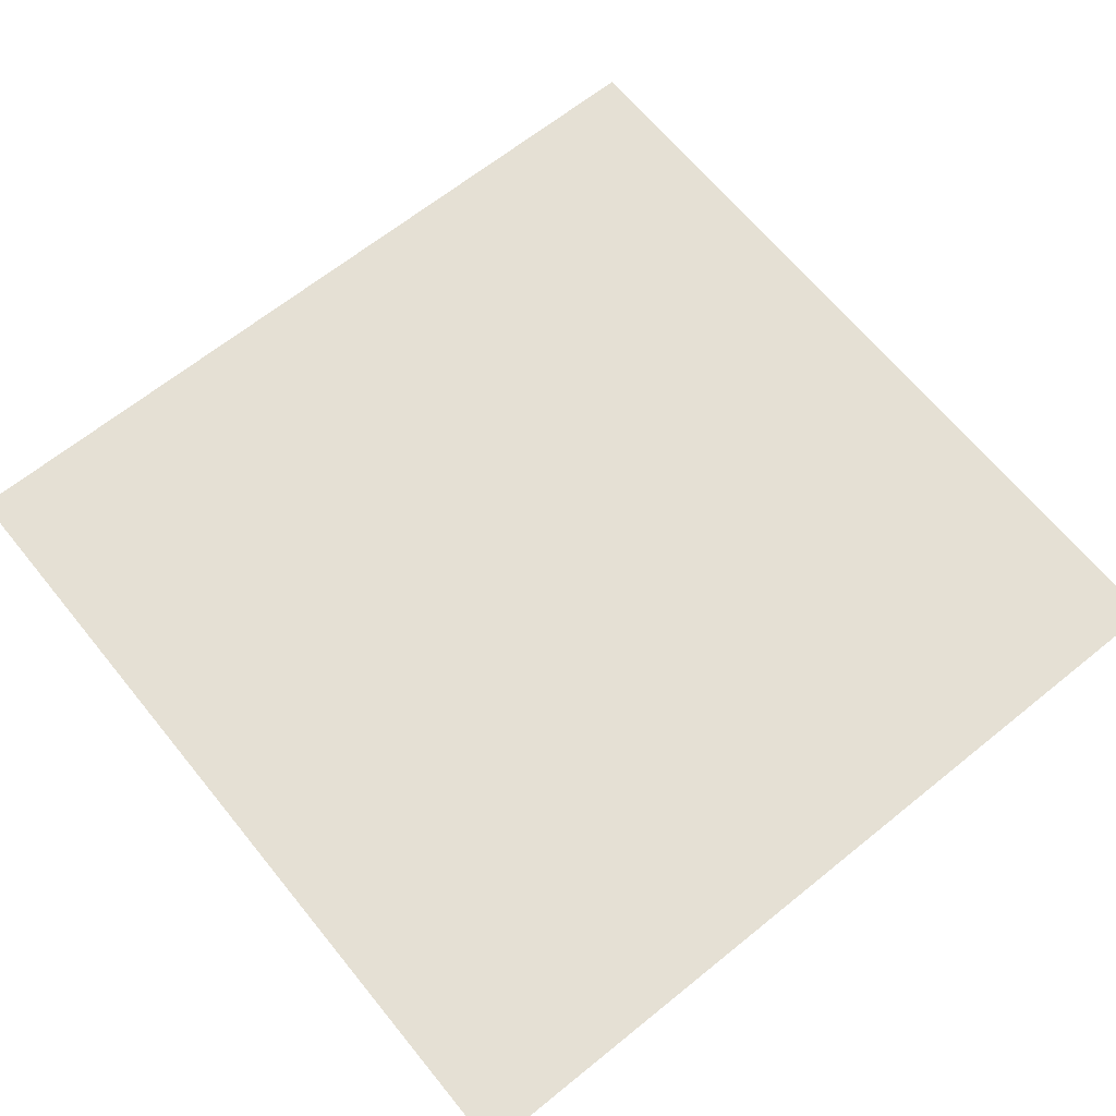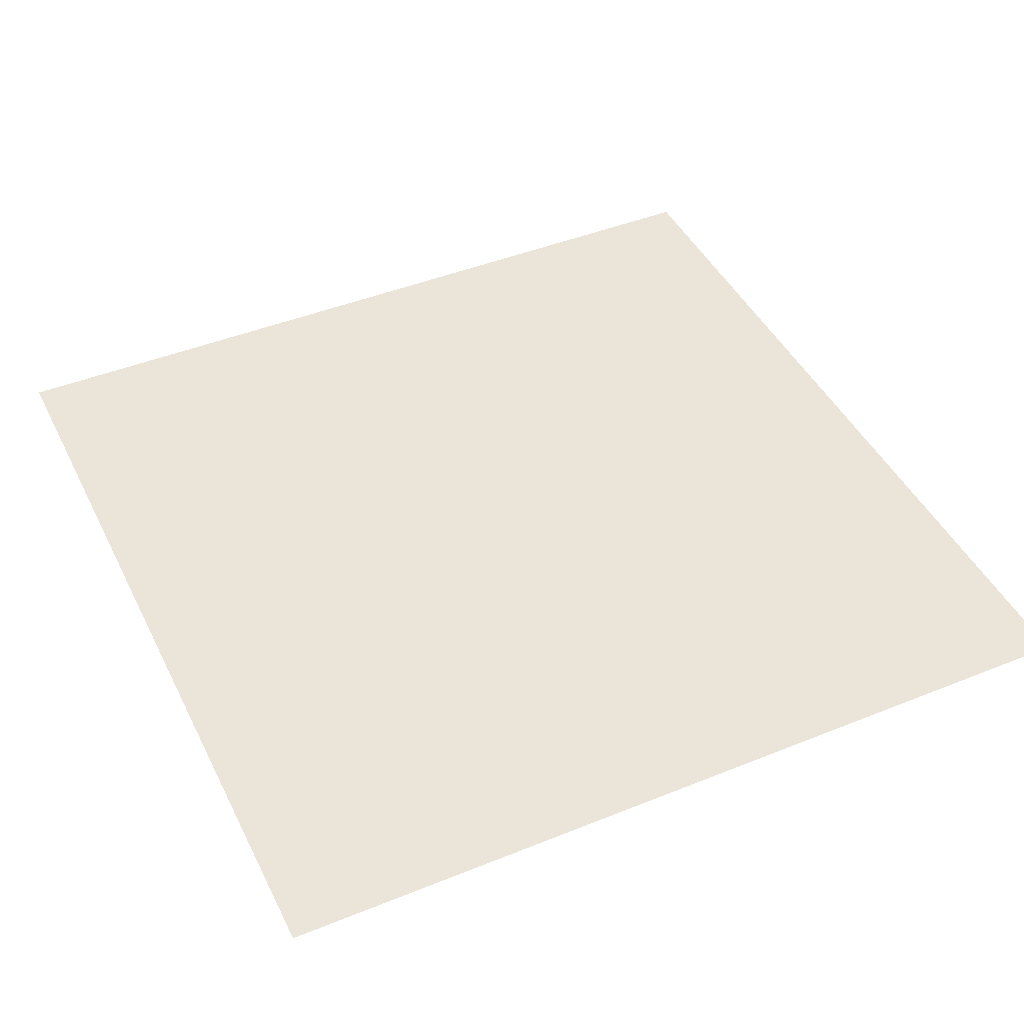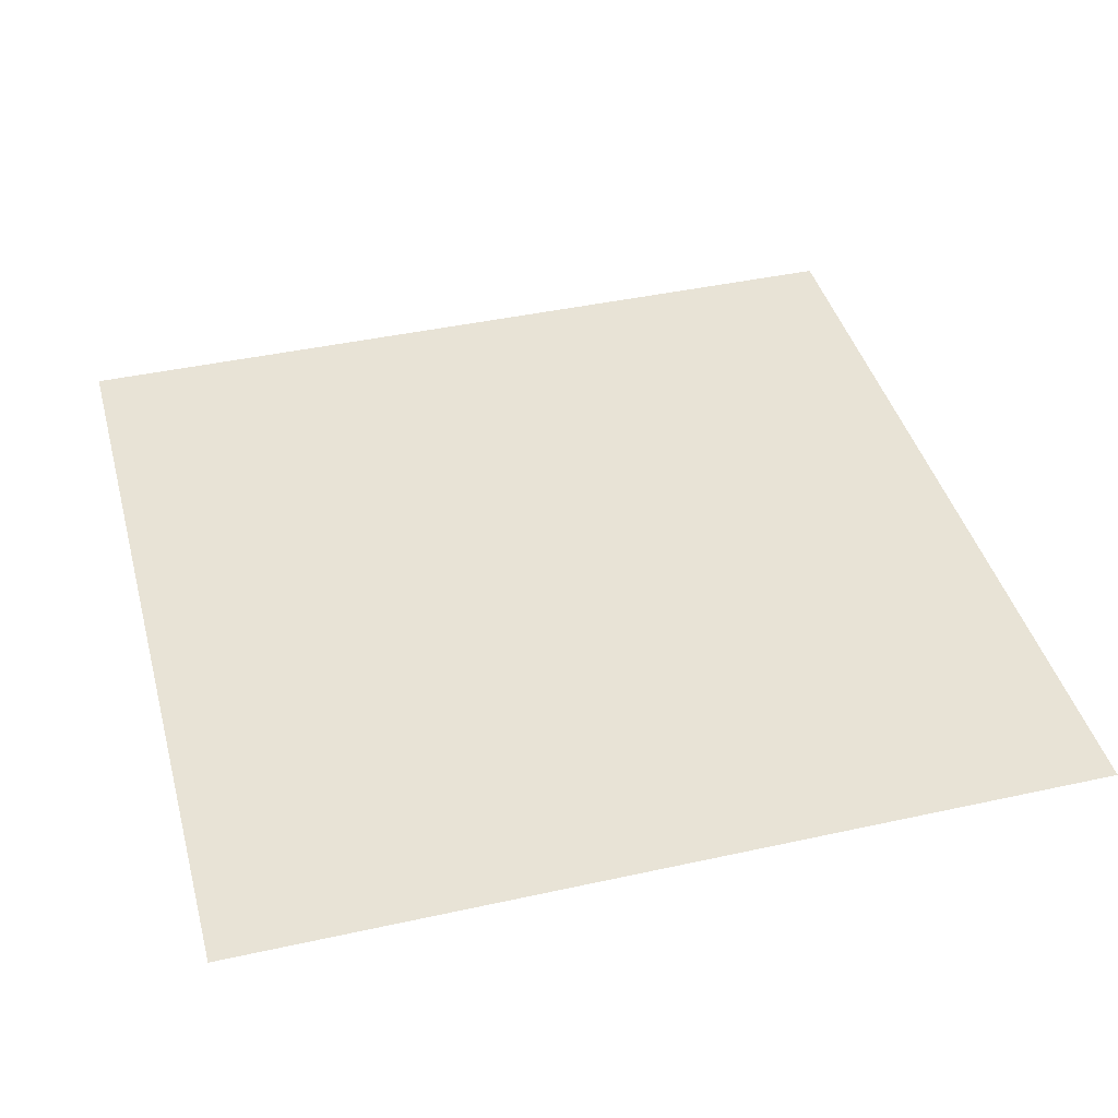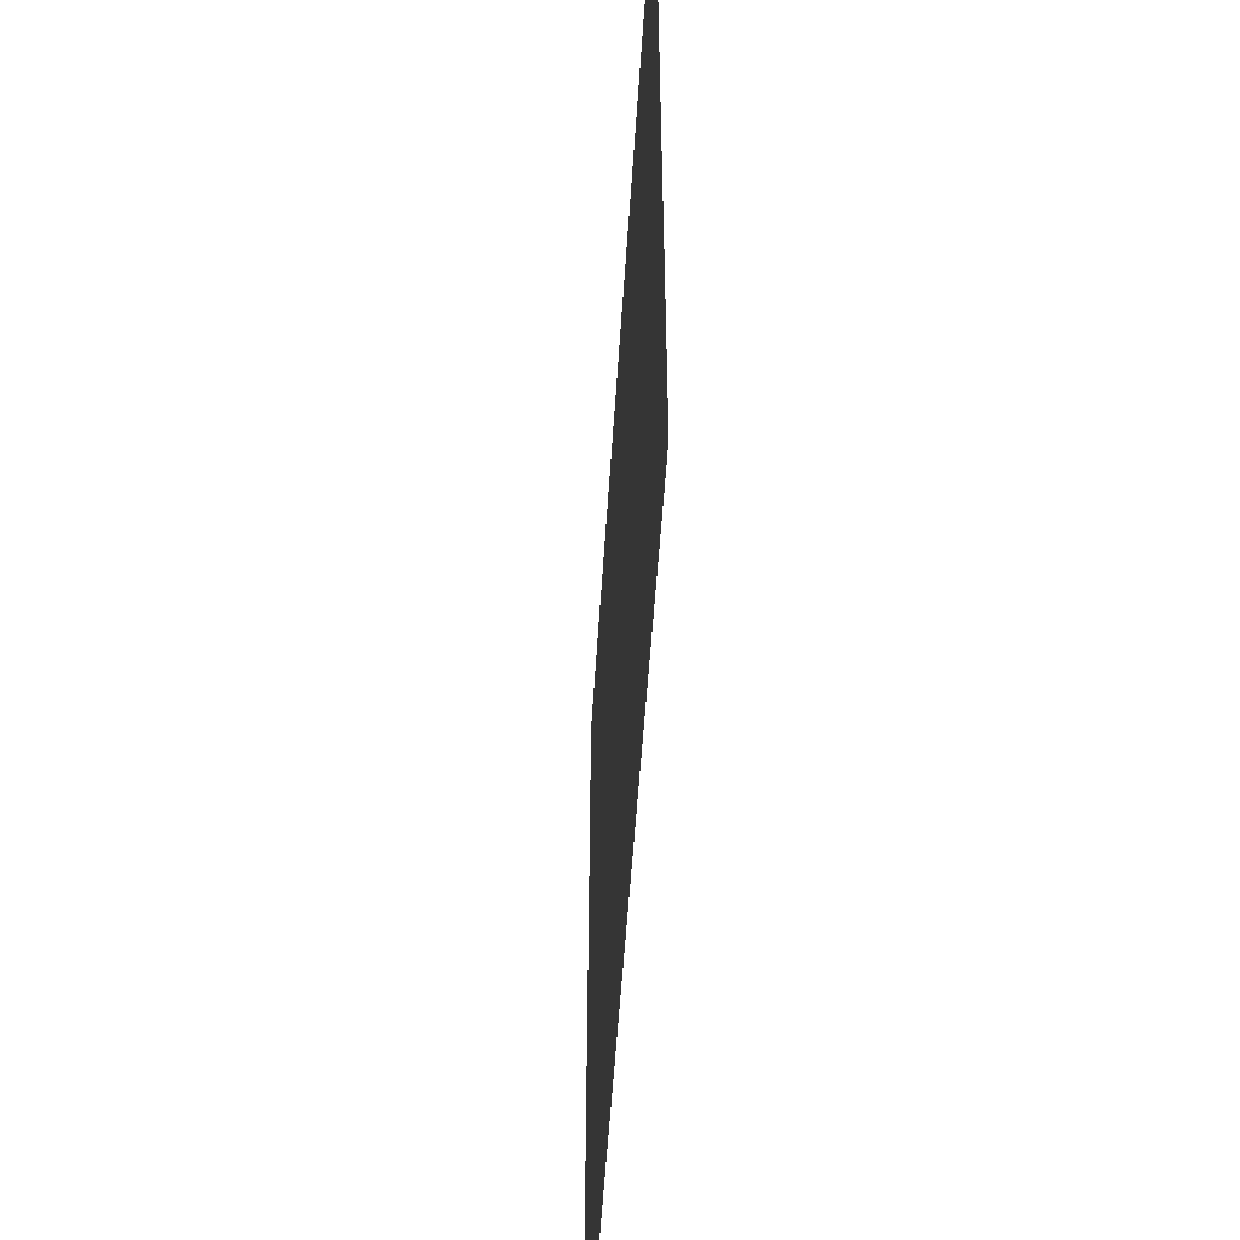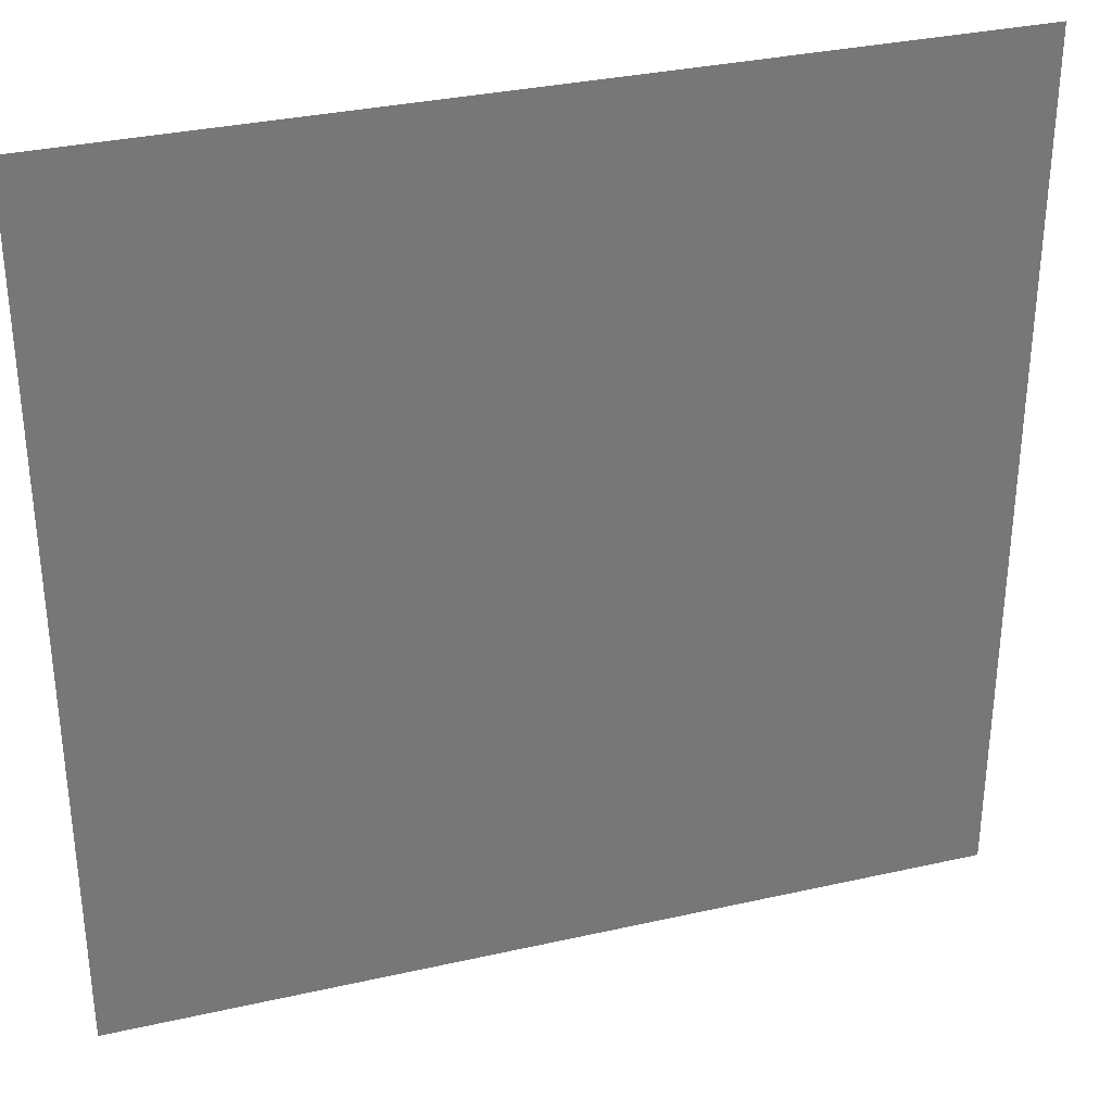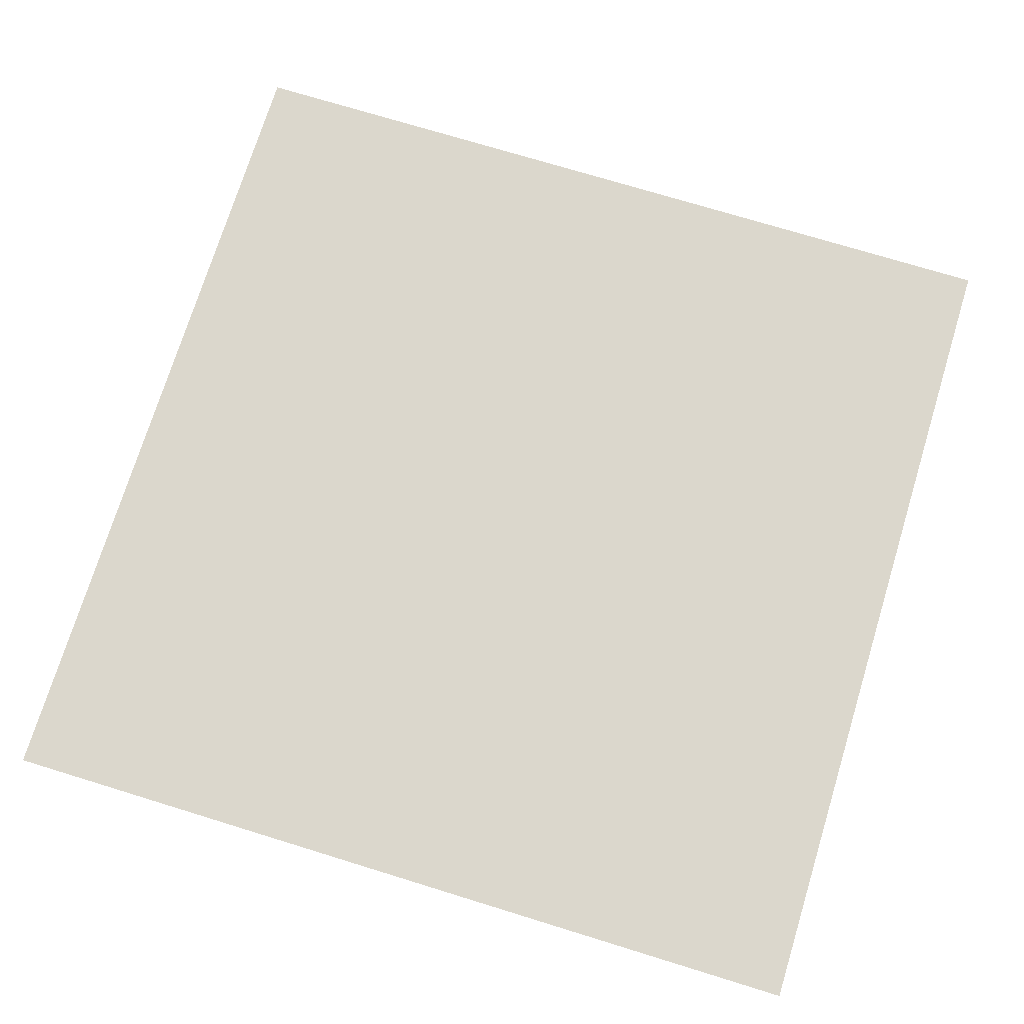
<metadata>
{"format":"obj","ext":"obj","renderer":"f3d","projection":"perspective","resolution":1024,"background":"white","views":[{"elev":65.5,"azim":140.9,"up":"+Y"},{"elev":44.5,"azim":-25.2,"up":"+Y"},{"elev":41.8,"azim":165.1,"up":"+Y"},{"elev":-54.8,"azim":-93.7,"up":"+Z"},{"elev":33.0,"azim":162.7,"up":"+Z"},{"elev":73.4,"azim":-162.9,"up":"+Y"}]}
</metadata>
<code>
g grass
v 0 0 0
v 0 0 1
v -1 0 0
v -1 0 1
f 2 1 3
f 3 4 2
g grass
f 2 1 3
f 3 4 2

</code>
